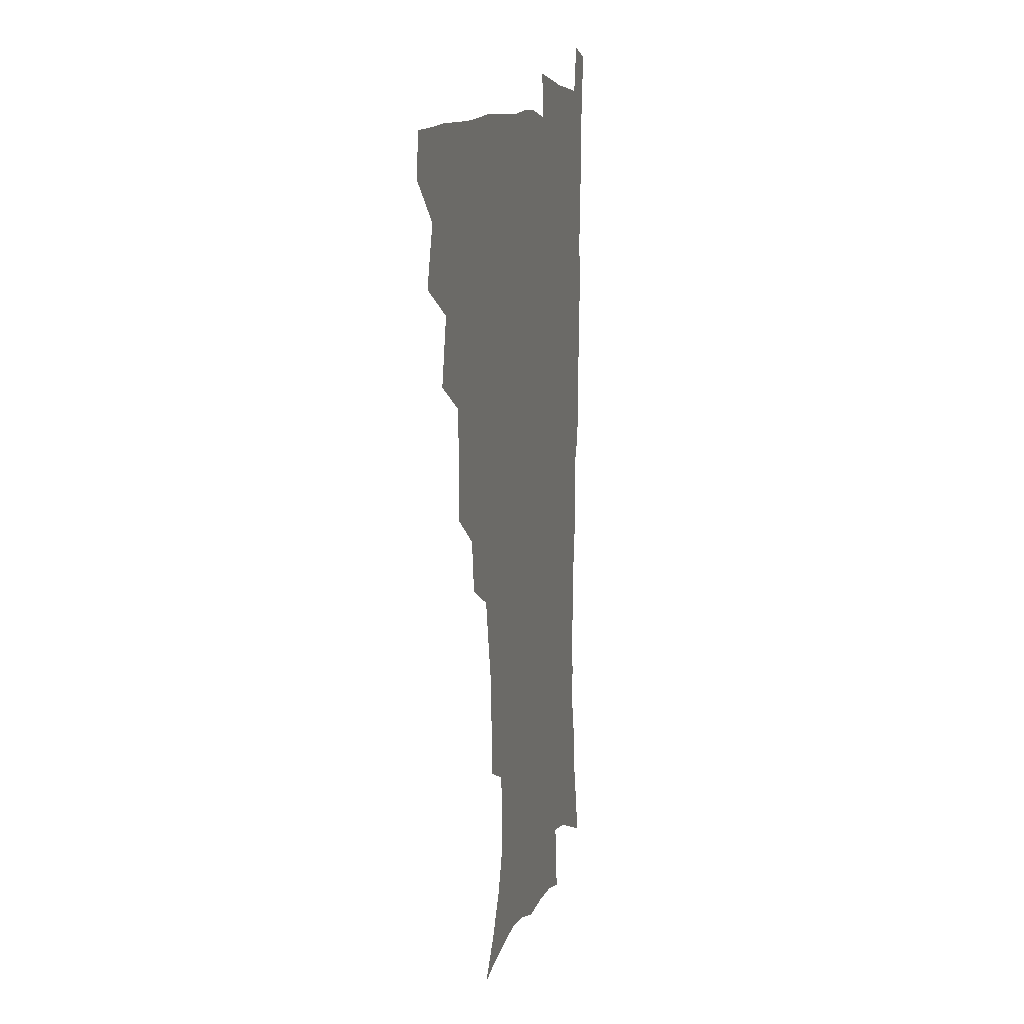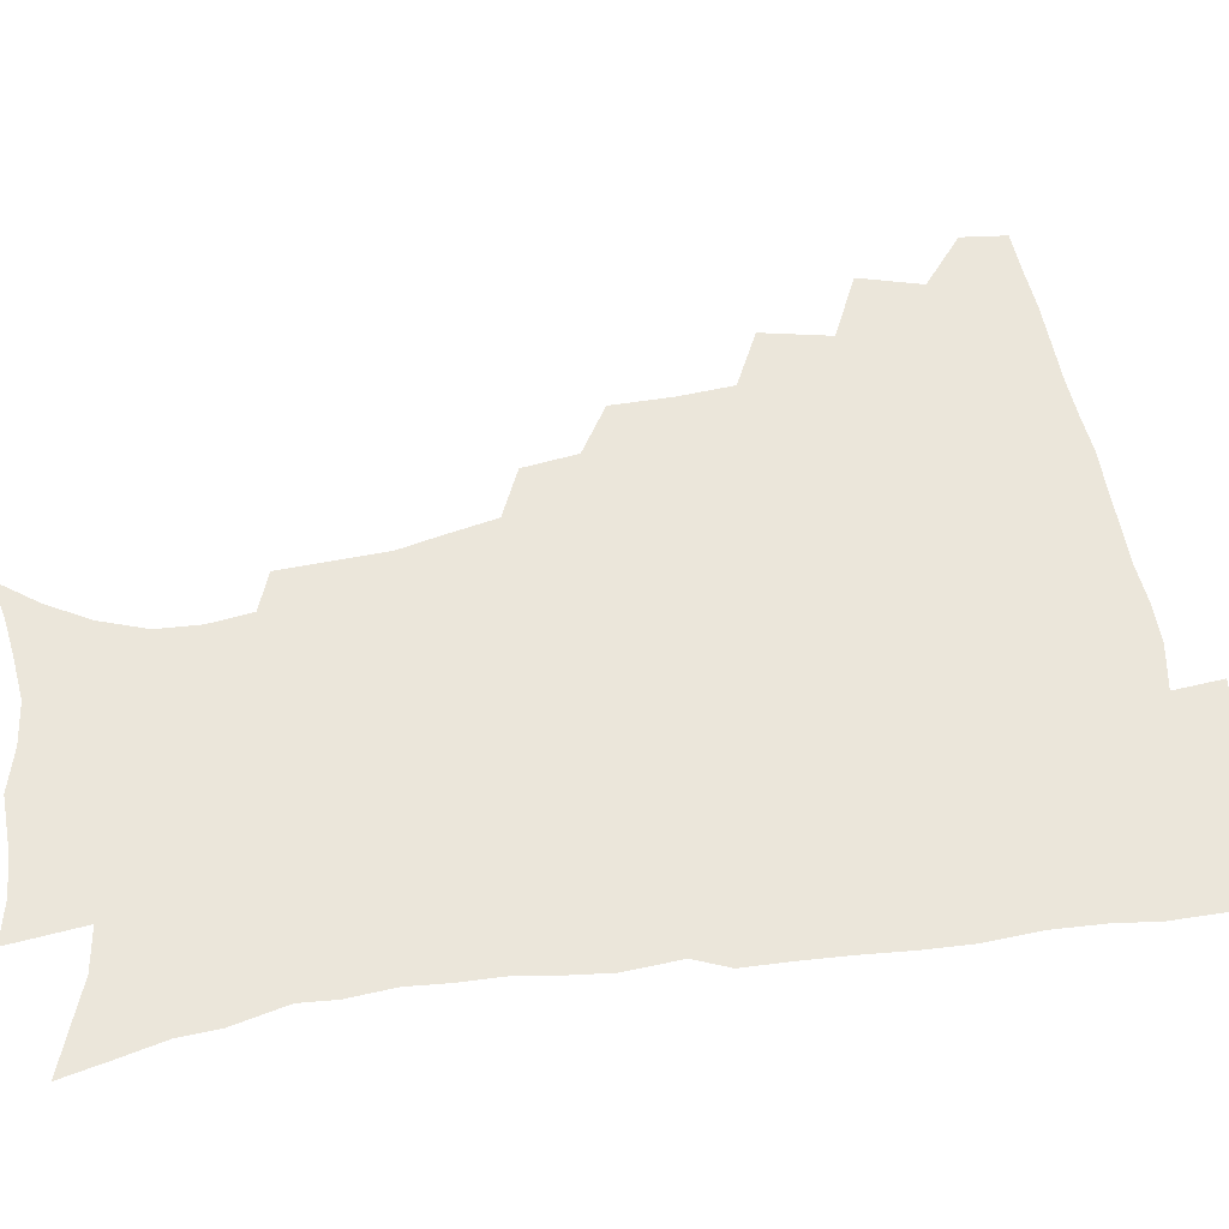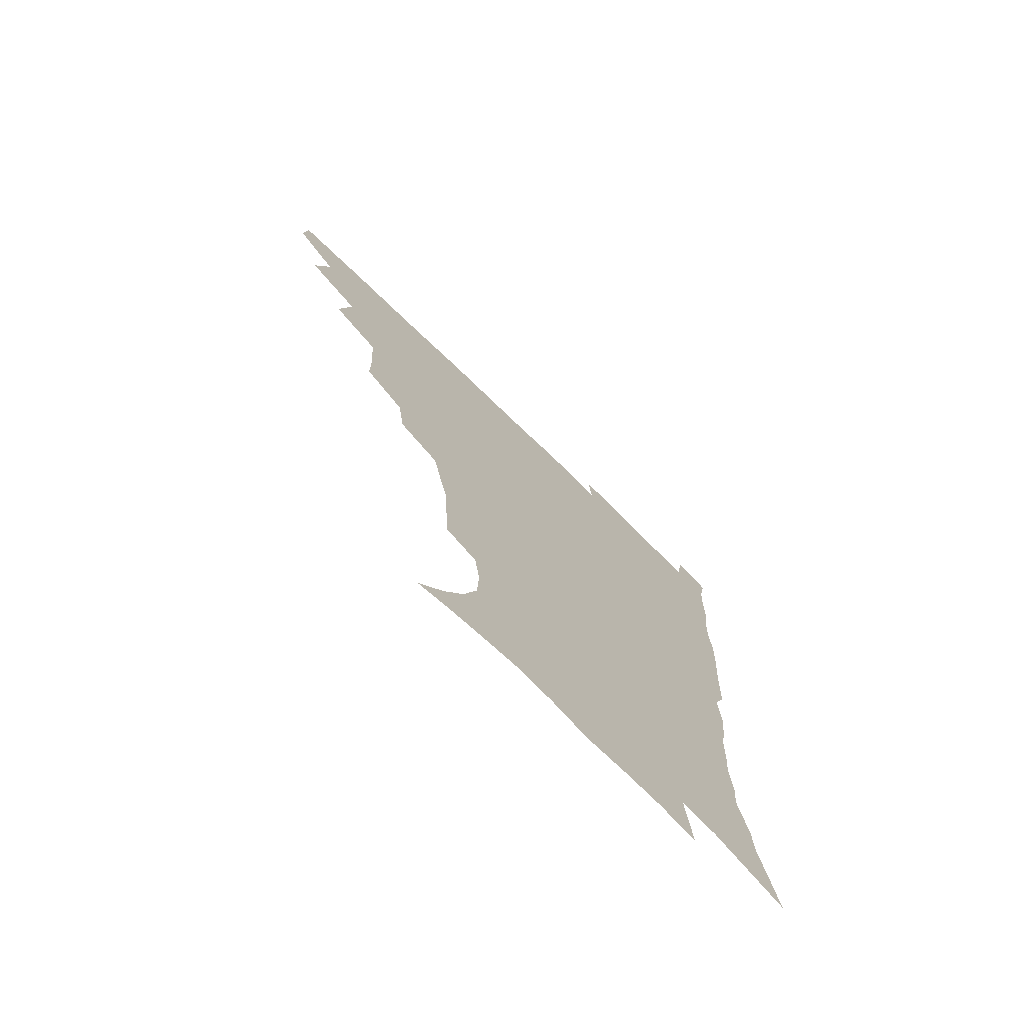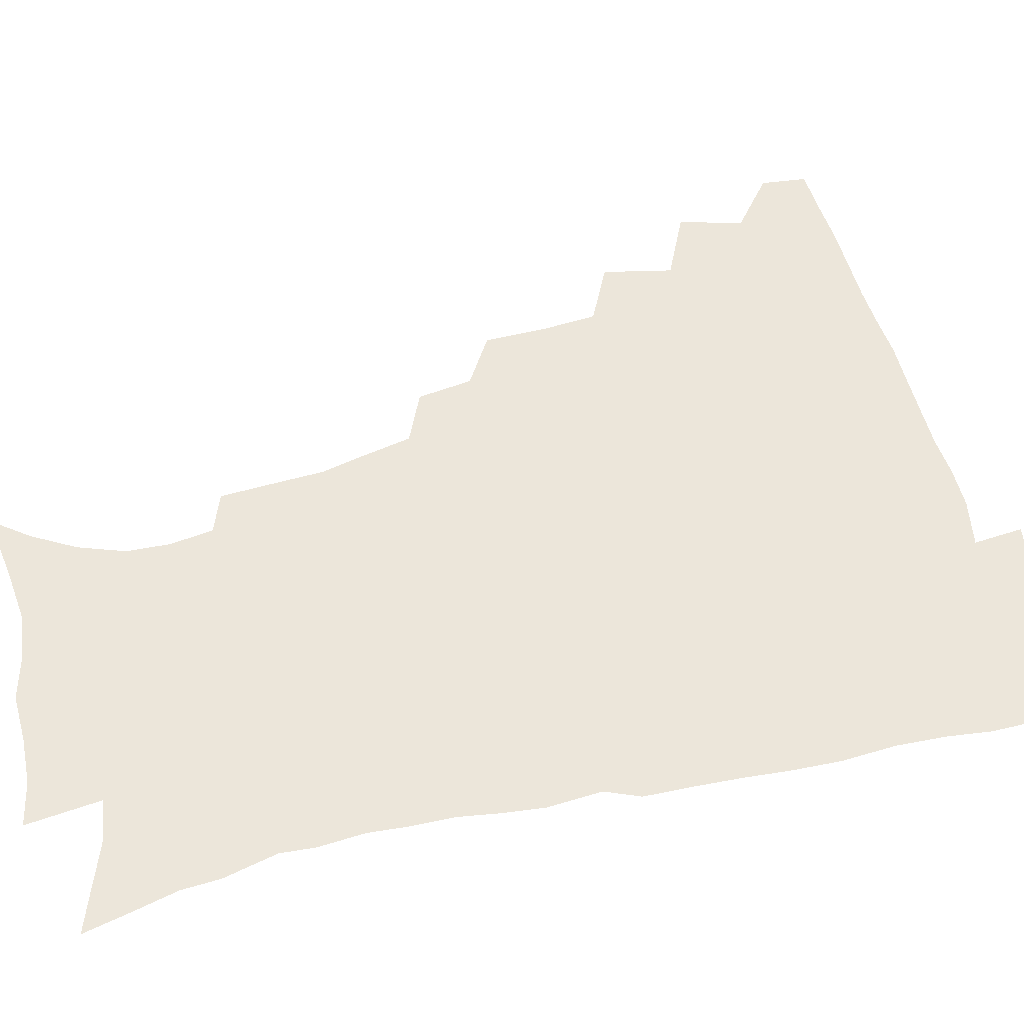
<metadata>
{"format":"obj","ext":"obj","renderer":"f3d","projection":"perspective","resolution":1024,"background":"white","views":[{"elev":10.2,"azim":-76.0,"up":"+Y"},{"elev":54.8,"azim":80.8,"up":"+Z"},{"elev":-73.9,"azim":-44.2,"up":"+Y"},{"elev":54.3,"azim":75.9,"up":"+Z"}]}
</metadata>
<code>
v 464.8 477.4 0
v 466.7 493.5 0
v 476.5 440.7 0
v 482.8 462.7 0
v 483.5 478.6 0
v 482.2 494.4 0
v 493.9 405.6 0
v 499.2 429.9 0
v 498.6 447.1 0
v 500.3 464.5 0
v 498.8 479.8 0
v 497.4 495.6 0
v 515.6 354.6 0
v 515.4 376.4 0
v 514 395.7 0
v 517.4 418.6 0
v 515.6 433.5 0
v 515.8 450.2 0
v 515.2 465.4 0
v 514.1 480.4 0
v 512.8 496 0
v 535.5 324.6 0
v 532.8 343.9 0
v 532.6 366.4 0
v 532.5 387.1 0
v 533 406.2 0
v 532 420.7 0
v 531.9 436.7 0
v 531.2 451.7 0
v 530.3 466.4 0
v 529 481.3 0
v 528 496.3 0
v 561.9 246.6 0
v 561 264.7 0
v 560.2 283.7 0
v 556.8 298.7 0
v 553.1 316.6 0
v 550.8 337.4 0
v 549 355.5 0
v 547.3 372 0
v 546.1 387.9 0
v 546.8 406.6 0
v 547.5 423.8 0
v 547.3 438.8 0
v 546.2 452.9 0
v 544.9 467.4 0
v 543.7 482.2 0
v 542.5 497.4 0
v 552.3 165.4 0
v 562.9 179.4 0
v 571.4 194.2 0
v 577.3 210.6 0
v 578 225.8 0
v 575.8 241.2 0
v 574.9 261.1 0
v 573.3 277.5 0
v 571.1 293.2 0
v 568.7 309.8 0
v 566.2 326.5 0
v 564.8 345.1 0
v 563.2 361.4 0
v 563.2 379.3 0
v 562.7 395.3 0
v 562.5 411 0
v 562.3 425.9 0
v 561.7 439.8 0
v 561.6 453.8 0
v 560.1 467.9 0
v 558.4 483 0
v 556.9 498.7 0
v 566.9 168.5 0
v 577.6 184.3 0
v 585.7 202.8 0
v 588.2 218.5 0
v 588.5 235.9 0
v 586.8 250.6 0
v 586.2 269.4 0
v 585.1 286.7 0
v 583.3 302.4 0
v 581.4 318.2 0
v 579.5 333.7 0
v 578.1 349.9 0
v 577.4 366.5 0
v 576.8 382.1 0
v 576.9 398.5 0
v 576.7 413.3 0
v 576.1 427 0
v 576 440.9 0
v 575.8 454.4 0
v 574.6 468.4 0
v 573.1 483.2 0
v 571.6 498.7 0
v 580.9 170.3 0
v 590.8 187.4 0
v 597.9 208.4 0
v 599.6 226 0
v 599.2 242.1 0
v 598.4 258.4 0
v 597.4 273.9 0
v 596.1 290.5 0
v 594.9 307.5 0
v 593.4 321.6 0
v 592.3 338.3 0
v 591.2 353 0
v 590.7 369.3 0
v 590.2 384.1 0
v 590.2 399.7 0
v 590.2 414.4 0
v 590.1 428.5 0
v 589.8 441.5 0
v 589.4 455 0
v 588.9 468.7 0
v 587.9 483 0
v 586.1 498.9 0
v 596.4 172 0
v 605.9 193.5 0
v 609.7 212.8 0
v 610.3 228.8 0
v 609.9 244.6 0
v 609.1 259.9 0
v 608.6 279.1 0
v 607.6 294 0
v 606.4 308.9 0
v 605.7 326 0
v 604.7 339.6 0
v 603.8 354.1 0
v 603.5 370.2 0
v 603.5 386 0
v 603.5 400.8 0
v 603.7 415.4 0
v 603.5 428.2 0
v 603.4 441.8 0
v 603.5 455.5 0
v 603 468.9 0
v 602.4 482.7 0
v 600.6 499 0
v 611.5 170 0
v 618.6 194.5 0
v 620.9 214.1 0
v 621.6 232.5 0
v 620.9 246.5 0
v 620.5 264.9 0
v 619.9 280.2 0
v 619 295.8 0
v 618.3 311.8 0
v 617.7 326.6 0
v 617.1 341.8 0
v 616.7 356.8 0
v 616.6 372.7 0
v 616.5 386.6 0
v 616.4 399.7 0
v 616.9 416.3 0
v 617.1 428.9 0
v 617.5 442.6 0
v 617.3 455.9 0
v 616.7 469.6 0
v 616.5 483.3 0
v 614.6 500.3 0
v 627.1 165.6 0
v 631.4 194.2 0
v 632.6 216 0
v 632.7 233.6 0
v 632.4 249.5 0
v 631.9 263.7 0
v 631.3 279.6 0
v 630.6 295.2 0
v 629.9 311.7 0
v 629.7 328.1 0
v 629.4 342.1 0
v 629.2 357.6 0
v 629.3 372.3 0
v 629.3 387.2 0
v 629.5 401.3 0
v 629.8 415.6 0
v 630.4 428.3 0
v 631 443.4 0
v 631.1 456.1 0
v 631.3 469.5 0
v 630.7 483.9 0
v 628.9 500.5 0
v 643.9 166.1 0
v 644.7 194.5 0
v 644.7 212.5 0
v 643.9 232.8 0
v 643.7 248.8 0
v 643.3 263.6 0
v 642.5 280 0
v 642.1 295.6 0
v 641.8 310.4 0
v 641.5 327.3 0
v 641.7 341.2 0
v 641.5 357.2 0
v 642 371.2 0
v 642 386.7 0
v 642.3 400.7 0
v 642.6 415.3 0
v 643.7 427.6 0
v 644.1 442.4 0
v 644.7 455.9 0
v 645.1 469.4 0
v 645.6 483.2 0
v 645.6 497.7 0
v 644.1 515 0
v 660.2 165.3 0
v 658.3 192.3 0
v 656.8 212.5 0
v 656.9 226.8 0
v 654.9 247.8 0
v 654.3 264.1 0
v 653.8 279.9 0
v 653.4 295.9 0
v 653.7 309 0
v 653.3 325.8 0
v 653.9 339.7 0
v 654.7 353.3 0
v 654.6 369.6 0
v 654.7 385 0
v 655.3 399 0
v 655.8 413.3 0
v 656.8 427 0
v 657.3 442.4 0
v 658.3 455.4 0
v 659.1 468.9 0
v 659.8 482.7 0
v 660 496.9 0
v 659.1 513.1 0
v 675.7 161.7 0
v 672.8 188.1 0
v 669.9 208.7 0
v 668.4 226.5 0
v 666.6 245.2 0
v 665.5 262.5 0
v 664.7 279.3 0
v 664.7 294.1 0
v 665.1 308.1 0
v 665.1 323.6 0
v 666.6 336.4 0
v 667 351.7 0
v 667.4 366.7 0
v 667.5 382.6 0
v 668.2 397.1 0
v 668.3 412.9 0
v 670.3 425.5 0
v 670.8 440.5 0
v 671.9 454.4 0
v 672.9 468.1 0
v 673.9 482.1 0
v 674.6 495.8 0
v 674.6 510.8 0
v 688.1 185.6 0
v 683.4 205.4 0
v 680.1 224.9 0
v 679.2 240.1 0
v 678.3 256.1 0
v 677.7 272.2 0
v 677.1 288.4 0
v 677.1 303.9 0
v 678.2 317.6 0
v 679.6 331.2 0
v 679.7 347.5 0
v 680.2 362.9 0
v 681.3 377.7 0
v 682.1 392.8 0
v 683.6 407.2 0
v 683.8 422.9 0
v 685.1 437.4 0
v 685.4 453.3 0
v 686.7 467.3 0
v 687.7 481.3 0
v 688.8 495.4 0
v 689.3 509.9 0
v 703.8 179.6 0
v 698 199.5 0
v 695.4 215.8 0
v 692.1 234.3 0
v 691.1 249.4 0
v 690.4 265.1 0
v 690.5 280 0
v 690.1 296.2 0
v 691.5 310.1 0
v 692.7 324.5 0
v 692.8 341.2 0
v 693.5 357.1 0
v 695.5 371.1 0
v 697.4 385.6 0
v 698 401.8 0
v 697.3 419.4 0
v 699.4 433.7 0
v 700.5 449.2 0
v 701 465.1 0
v 702 479.9 0
v 703.2 494.4 0
v 704.1 508.8 0
v 707.4 527.3 0
v 718.4 174.2 0
v 714.8 190.1 0
v 710.8 206.8 0
v 710.1 220.4 0
v 705.6 239.5 0
v 706.5 251.9 0
v 705.3 268.3 0
v 706.3 282.2 0
v 706.7 297.8 0
v 708.8 311.6 0
v 710.4 326.6 0
v 709.1 345.9 0
v 714.1 357.9 0
v 714.6 374.7 0
v 715.4 391.3 0
v 716.6 407.7 0
v 717.2 424.5 0
v 716.1 444 0
v 716.8 460.9 0
v 718.6 476.3 0
v 718.6 492.8 0
v 719.5 508 0
v 722.4 523.2 0
f 4 5 1
f 1 5 2
f 5 6 2
f 8 9 3
f 3 9 4
f 9 10 4
f 4 10 5
f 10 11 5
f 5 11 6
f 11 12 6
f 15 16 7
f 7 16 8
f 16 17 8
f 8 17 9
f 17 18 9
f 9 18 10
f 18 19 10
f 10 19 11
f 19 20 11
f 11 20 12
f 20 21 12
f 23 24 13
f 13 24 14
f 24 25 14
f 14 25 15
f 25 26 15
f 15 26 16
f 26 27 16
f 16 27 17
f 27 28 17
f 17 28 18
f 28 29 18
f 18 29 19
f 29 30 19
f 19 30 20
f 30 31 20
f 20 31 21
f 31 32 21
f 37 38 22
f 22 38 23
f 38 39 23
f 23 39 24
f 39 40 24
f 24 40 25
f 40 41 25
f 25 41 26
f 41 42 26
f 26 42 27
f 42 43 27
f 27 43 28
f 43 44 28
f 28 44 29
f 44 45 29
f 29 45 30
f 45 46 30
f 30 46 31
f 46 47 31
f 31 47 32
f 47 48 32
f 54 55 33
f 33 55 34
f 55 56 34
f 34 56 35
f 56 57 35
f 35 57 36
f 57 58 36
f 36 58 37
f 58 59 37
f 37 59 38
f 59 60 38
f 38 60 39
f 60 61 39
f 39 61 40
f 61 62 40
f 40 62 41
f 62 63 41
f 41 63 42
f 63 64 42
f 42 64 43
f 64 65 43
f 43 65 44
f 65 66 44
f 44 66 45
f 66 67 45
f 45 67 46
f 67 68 46
f 46 68 47
f 68 69 47
f 47 69 48
f 69 70 48
f 49 71 50
f 71 72 50
f 50 72 51
f 72 73 51
f 51 73 52
f 73 74 52
f 52 74 53
f 74 75 53
f 53 75 54
f 75 76 54
f 54 76 55
f 76 77 55
f 55 77 56
f 77 78 56
f 56 78 57
f 78 79 57
f 57 79 58
f 79 80 58
f 58 80 59
f 80 81 59
f 59 81 60
f 81 82 60
f 60 82 61
f 82 83 61
f 61 83 62
f 83 84 62
f 62 84 63
f 84 85 63
f 63 85 64
f 85 86 64
f 64 86 65
f 86 87 65
f 65 87 66
f 87 88 66
f 66 88 67
f 88 89 67
f 67 89 68
f 89 90 68
f 68 90 69
f 90 91 69
f 69 91 70
f 91 92 70
f 71 93 72
f 93 94 72
f 72 94 73
f 94 95 73
f 73 95 74
f 95 96 74
f 74 96 75
f 96 97 75
f 75 97 76
f 97 98 76
f 76 98 77
f 98 99 77
f 77 99 78
f 99 100 78
f 78 100 79
f 100 101 79
f 79 101 80
f 101 102 80
f 80 102 81
f 102 103 81
f 81 103 82
f 103 104 82
f 82 104 83
f 104 105 83
f 83 105 84
f 105 106 84
f 84 106 85
f 106 107 85
f 85 107 86
f 107 108 86
f 86 108 87
f 108 109 87
f 87 109 88
f 109 110 88
f 88 110 89
f 110 111 89
f 89 111 90
f 111 112 90
f 90 112 91
f 112 113 91
f 91 113 92
f 113 114 92
f 93 115 94
f 115 116 94
f 94 116 95
f 116 117 95
f 95 117 96
f 117 118 96
f 96 118 97
f 118 119 97
f 97 119 98
f 119 120 98
f 98 120 99
f 120 121 99
f 99 121 100
f 121 122 100
f 100 122 101
f 122 123 101
f 101 123 102
f 123 124 102
f 102 124 103
f 124 125 103
f 103 125 104
f 125 126 104
f 104 126 105
f 126 127 105
f 105 127 106
f 127 128 106
f 106 128 107
f 128 129 107
f 107 129 108
f 129 130 108
f 108 130 109
f 130 131 109
f 109 131 110
f 131 132 110
f 110 132 111
f 132 133 111
f 111 133 112
f 133 134 112
f 112 134 113
f 134 135 113
f 113 135 114
f 135 136 114
f 115 137 116
f 137 138 116
f 116 138 117
f 138 139 117
f 117 139 118
f 139 140 118
f 118 140 119
f 140 141 119
f 119 141 120
f 141 142 120
f 120 142 121
f 142 143 121
f 121 143 122
f 143 144 122
f 122 144 123
f 144 145 123
f 123 145 124
f 145 146 124
f 124 146 125
f 146 147 125
f 125 147 126
f 147 148 126
f 126 148 127
f 148 149 127
f 127 149 128
f 149 150 128
f 128 150 129
f 150 151 129
f 129 151 130
f 151 152 130
f 130 152 131
f 152 153 131
f 131 153 132
f 153 154 132
f 132 154 133
f 154 155 133
f 133 155 134
f 155 156 134
f 134 156 135
f 156 157 135
f 135 157 136
f 157 158 136
f 137 159 138
f 159 160 138
f 138 160 139
f 160 161 139
f 139 161 140
f 161 162 140
f 140 162 141
f 162 163 141
f 141 163 142
f 163 164 142
f 142 164 143
f 164 165 143
f 143 165 144
f 165 166 144
f 144 166 145
f 166 167 145
f 145 167 146
f 167 168 146
f 146 168 147
f 168 169 147
f 147 169 148
f 169 170 148
f 148 170 149
f 170 171 149
f 149 171 150
f 171 172 150
f 150 172 151
f 172 173 151
f 151 173 152
f 173 174 152
f 152 174 153
f 174 175 153
f 153 175 154
f 175 176 154
f 154 176 155
f 176 177 155
f 155 177 156
f 177 178 156
f 156 178 157
f 178 179 157
f 157 179 158
f 179 180 158
f 159 181 160
f 181 182 160
f 160 182 161
f 182 183 161
f 161 183 162
f 183 184 162
f 162 184 163
f 184 185 163
f 163 185 164
f 185 186 164
f 164 186 165
f 186 187 165
f 165 187 166
f 187 188 166
f 166 188 167
f 188 189 167
f 167 189 168
f 189 190 168
f 168 190 169
f 190 191 169
f 169 191 170
f 191 192 170
f 170 192 171
f 192 193 171
f 171 193 172
f 193 194 172
f 172 194 173
f 194 195 173
f 173 195 174
f 195 196 174
f 174 196 175
f 196 197 175
f 175 197 176
f 197 198 176
f 176 198 177
f 198 199 177
f 177 199 178
f 199 200 178
f 178 200 179
f 200 201 179
f 179 201 180
f 201 202 180
f 181 204 182
f 204 205 182
f 182 205 183
f 205 206 183
f 183 206 184
f 206 207 184
f 184 207 185
f 207 208 185
f 185 208 186
f 208 209 186
f 186 209 187
f 209 210 187
f 187 210 188
f 210 211 188
f 188 211 189
f 211 212 189
f 189 212 190
f 212 213 190
f 190 213 191
f 213 214 191
f 191 214 192
f 214 215 192
f 192 215 193
f 215 216 193
f 193 216 194
f 216 217 194
f 194 217 195
f 217 218 195
f 195 218 196
f 218 219 196
f 196 219 197
f 219 220 197
f 197 220 198
f 220 221 198
f 198 221 199
f 221 222 199
f 199 222 200
f 222 223 200
f 200 223 201
f 223 224 201
f 201 224 202
f 224 225 202
f 202 225 203
f 225 226 203
f 204 227 205
f 227 228 205
f 205 228 206
f 228 229 206
f 206 229 207
f 229 230 207
f 207 230 208
f 230 231 208
f 208 231 209
f 231 232 209
f 209 232 210
f 232 233 210
f 210 233 211
f 233 234 211
f 211 234 212
f 234 235 212
f 212 235 213
f 235 236 213
f 213 236 214
f 236 237 214
f 214 237 215
f 237 238 215
f 215 238 216
f 238 239 216
f 216 239 217
f 239 240 217
f 217 240 218
f 240 241 218
f 218 241 219
f 241 242 219
f 219 242 220
f 242 243 220
f 220 243 221
f 243 244 221
f 221 244 222
f 244 245 222
f 222 245 223
f 245 246 223
f 223 246 224
f 246 247 224
f 224 247 225
f 247 248 225
f 225 248 226
f 248 249 226
f 228 250 229
f 250 251 229
f 229 251 230
f 251 252 230
f 230 252 231
f 252 253 231
f 231 253 232
f 253 254 232
f 232 254 233
f 254 255 233
f 233 255 234
f 255 256 234
f 234 256 235
f 256 257 235
f 235 257 236
f 257 258 236
f 236 258 237
f 258 259 237
f 237 259 238
f 259 260 238
f 238 260 239
f 260 261 239
f 239 261 240
f 261 262 240
f 240 262 241
f 262 263 241
f 241 263 242
f 263 264 242
f 242 264 243
f 264 265 243
f 243 265 244
f 265 266 244
f 244 266 245
f 266 267 245
f 245 267 246
f 267 268 246
f 246 268 247
f 268 269 247
f 247 269 248
f 269 270 248
f 248 270 249
f 270 271 249
f 250 272 251
f 272 273 251
f 251 273 252
f 273 274 252
f 252 274 253
f 274 275 253
f 253 275 254
f 275 276 254
f 254 276 255
f 276 277 255
f 255 277 256
f 277 278 256
f 256 278 257
f 278 279 257
f 257 279 258
f 279 280 258
f 258 280 259
f 280 281 259
f 259 281 260
f 281 282 260
f 260 282 261
f 282 283 261
f 261 283 262
f 283 284 262
f 262 284 263
f 284 285 263
f 263 285 264
f 285 286 264
f 264 286 265
f 286 287 265
f 265 287 266
f 287 288 266
f 266 288 267
f 288 289 267
f 267 289 268
f 289 290 268
f 268 290 269
f 290 291 269
f 269 291 270
f 291 292 270
f 270 292 271
f 292 293 271
f 272 295 273
f 295 296 273
f 273 296 274
f 296 297 274
f 274 297 275
f 297 298 275
f 275 298 276
f 298 299 276
f 276 299 277
f 299 300 277
f 277 300 278
f 300 301 278
f 278 301 279
f 301 302 279
f 279 302 280
f 302 303 280
f 280 303 281
f 303 304 281
f 281 304 282
f 304 305 282
f 282 305 283
f 305 306 283
f 283 306 284
f 306 307 284
f 284 307 285
f 307 308 285
f 285 308 286
f 308 309 286
f 286 309 287
f 309 310 287
f 287 310 288
f 310 311 288
f 288 311 289
f 311 312 289
f 289 312 290
f 312 313 290
f 290 313 291
f 313 314 291
f 291 314 292
f 314 315 292
f 292 315 293
f 315 316 293
f 293 316 294
f 316 317 294

</code>
